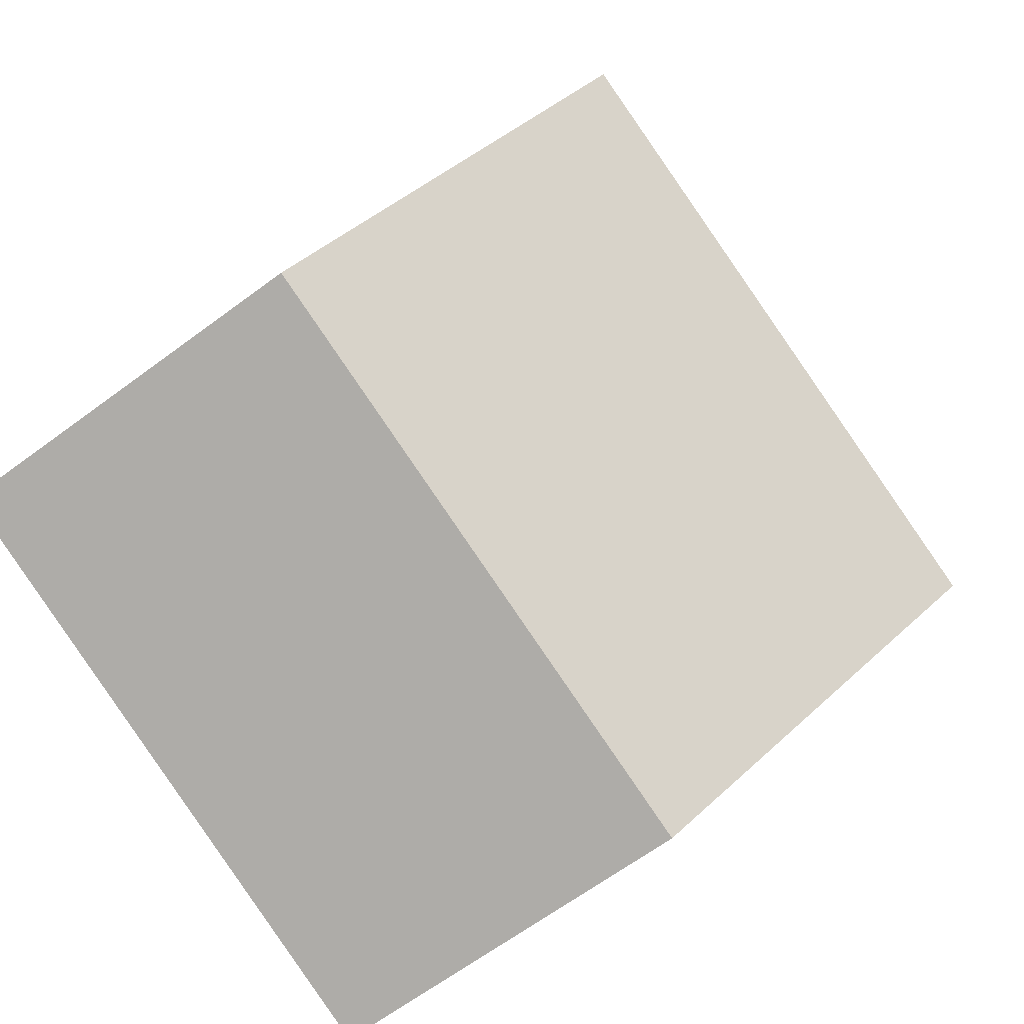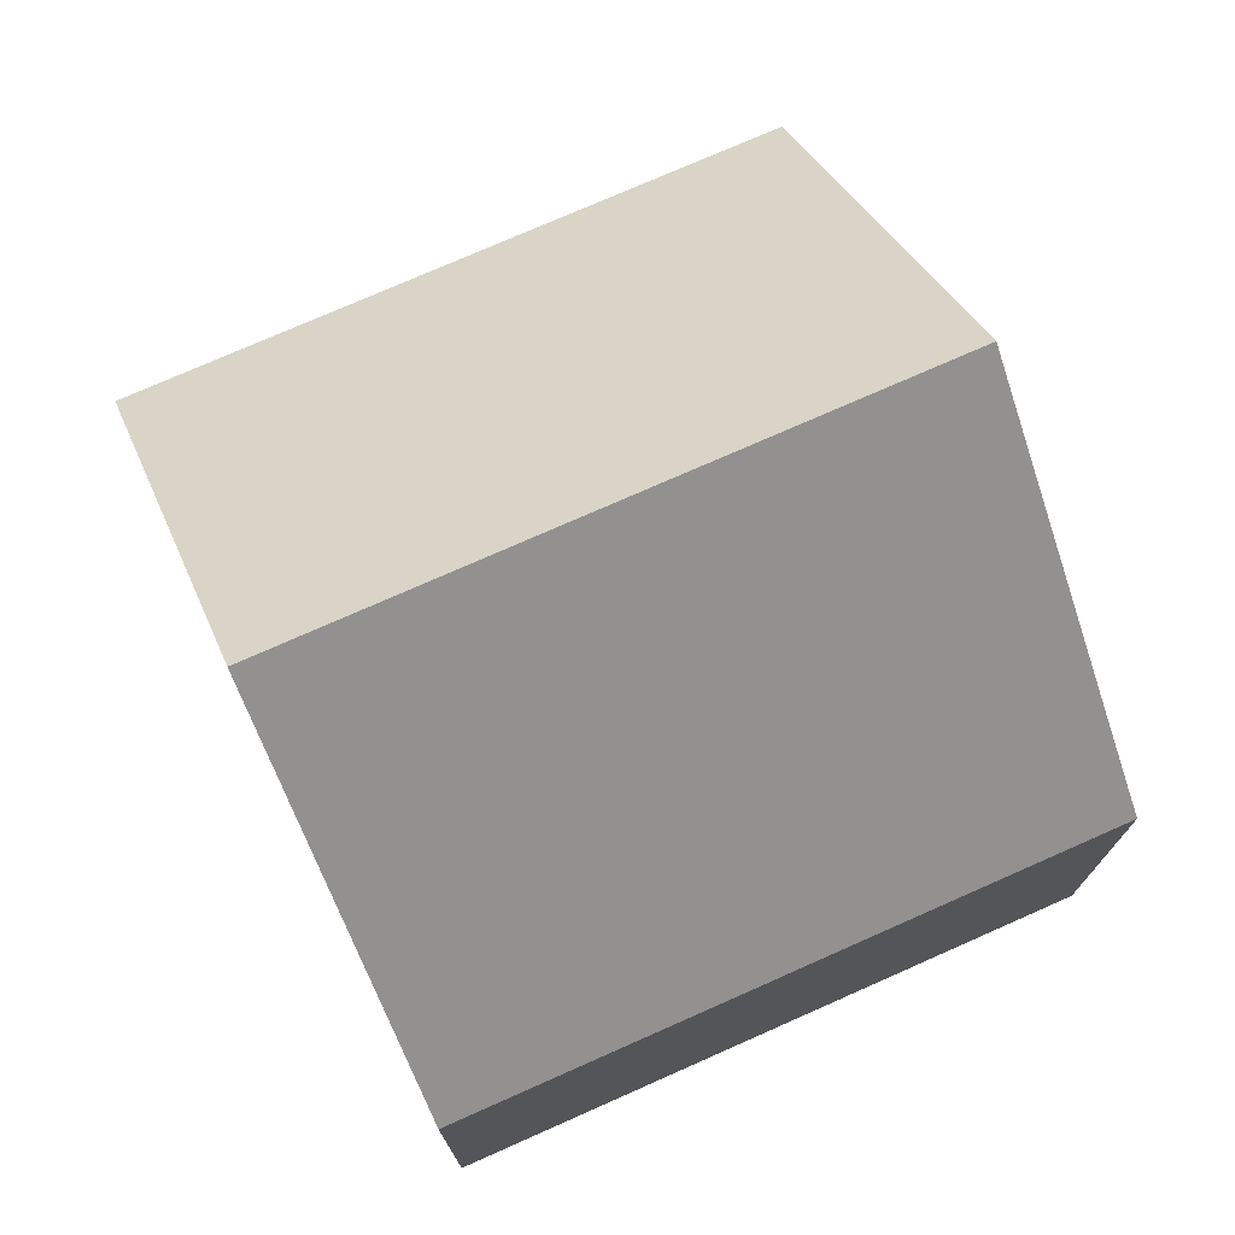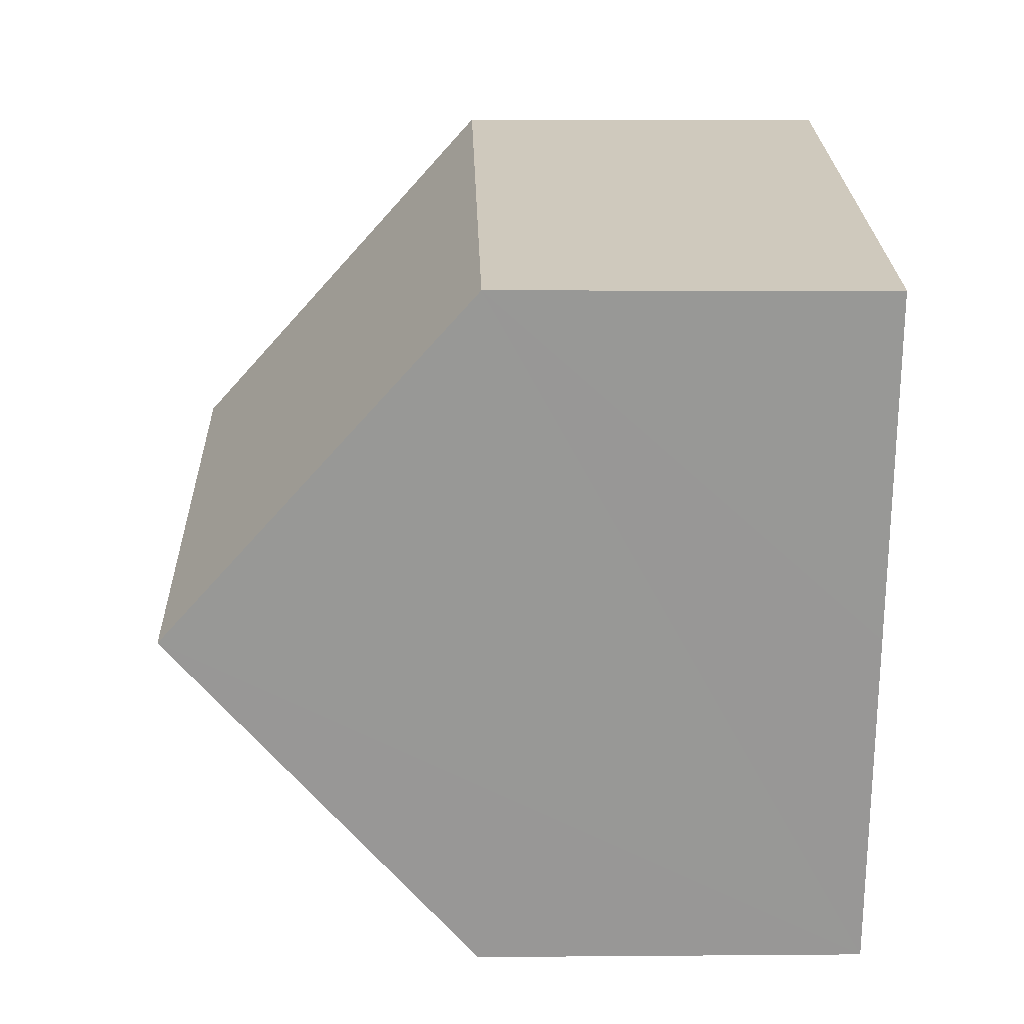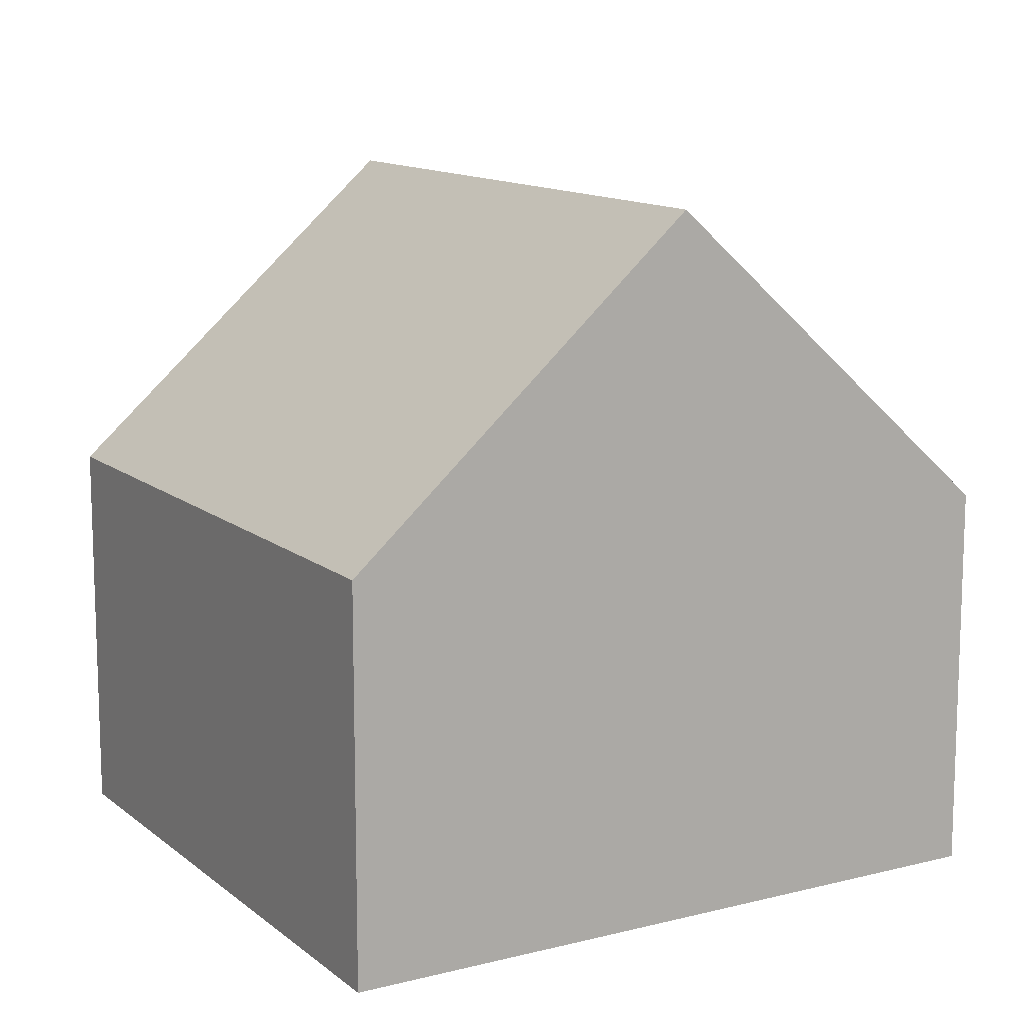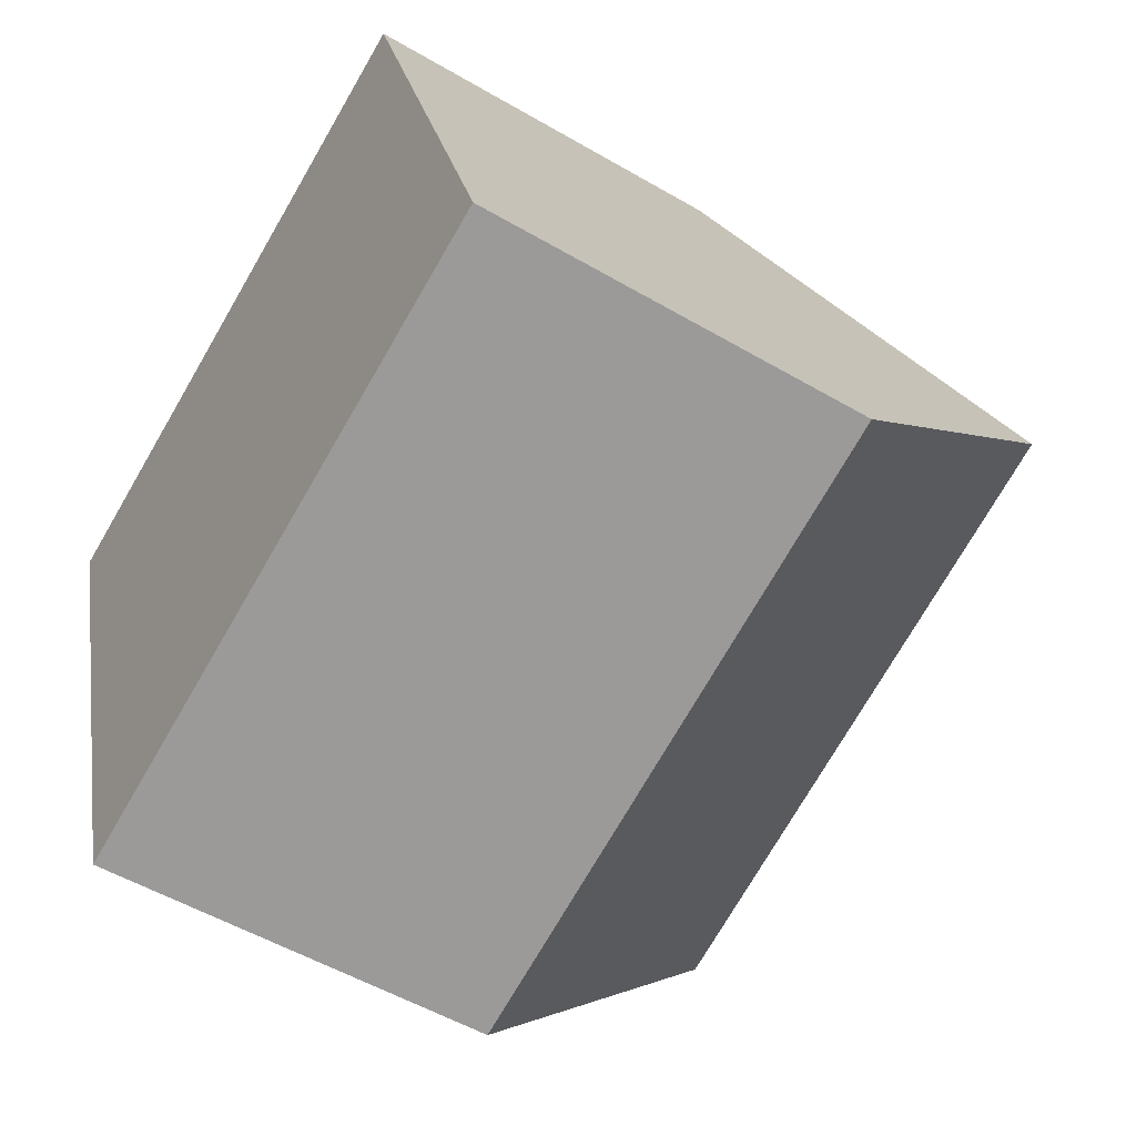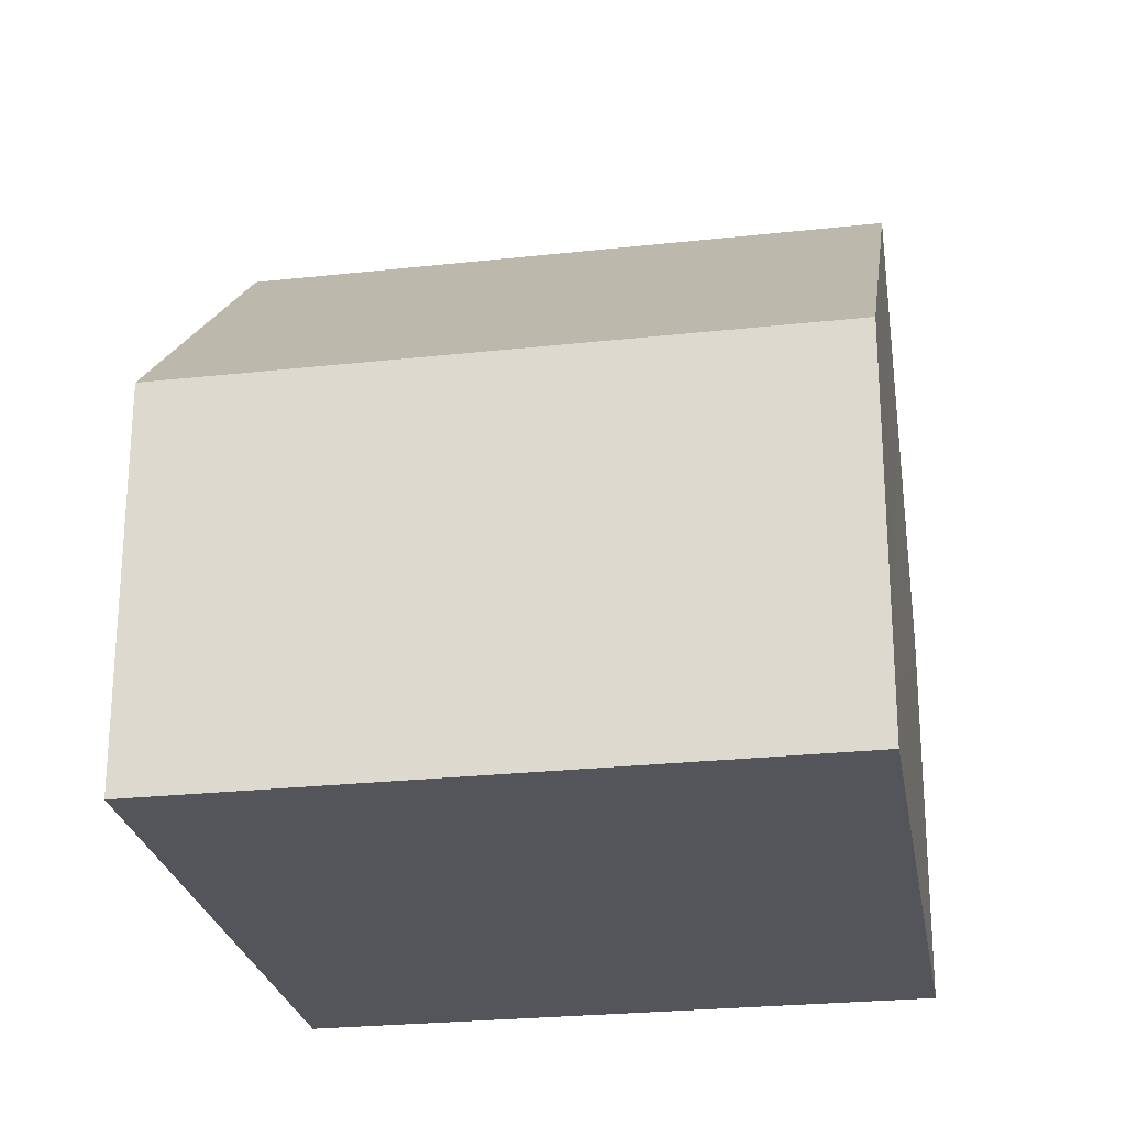
<metadata>
{"format":"obj","ext":"obj","renderer":"f3d","projection":"perspective","resolution":1024,"background":"white","views":[{"elev":-64.9,"azim":126.8,"up":"+Z"},{"elev":75.1,"azim":137.4,"up":"+Y"},{"elev":3.9,"azim":-91.7,"up":"+Z"},{"elev":12.5,"azim":-138.6,"up":"+Y"},{"elev":-53.0,"azim":57.9,"up":"+Z"},{"elev":-25.0,"azim":-8.5,"up":"+Y"}]}
</metadata>
<code>
v  1.491 9.646 -4.625
v  11.46 5.375 -6.379
v  2.982 5.38 -9.248
v  9.982 9.646 -1.747
v  0 5.378 3.293e-16
v  8.502 5.378 2.882
v  2.982 5.663e-16 -9.248
v  1.491 2.832e-16 -4.625
v  0 0 0
v  8.502 -1.765e-16 2.882
v  9.982 1.07e-16 -1.747
v  11.46 3.906e-16 -6.379
g defaultobject
f 1 2 3
f 2 1 4
f 5 4 1
f 4 5 6
f 7 1 3
f 1 7 5
f 5 7 8
f 5 8 9
f 9 6 5
f 6 9 10
f 10 4 6
f 4 10 2
f 2 10 11
f 2 11 12
f 2 7 3
f 7 2 12
f 8 10 9
f 10 8 7
f 10 7 11
f 11 7 12

</code>
